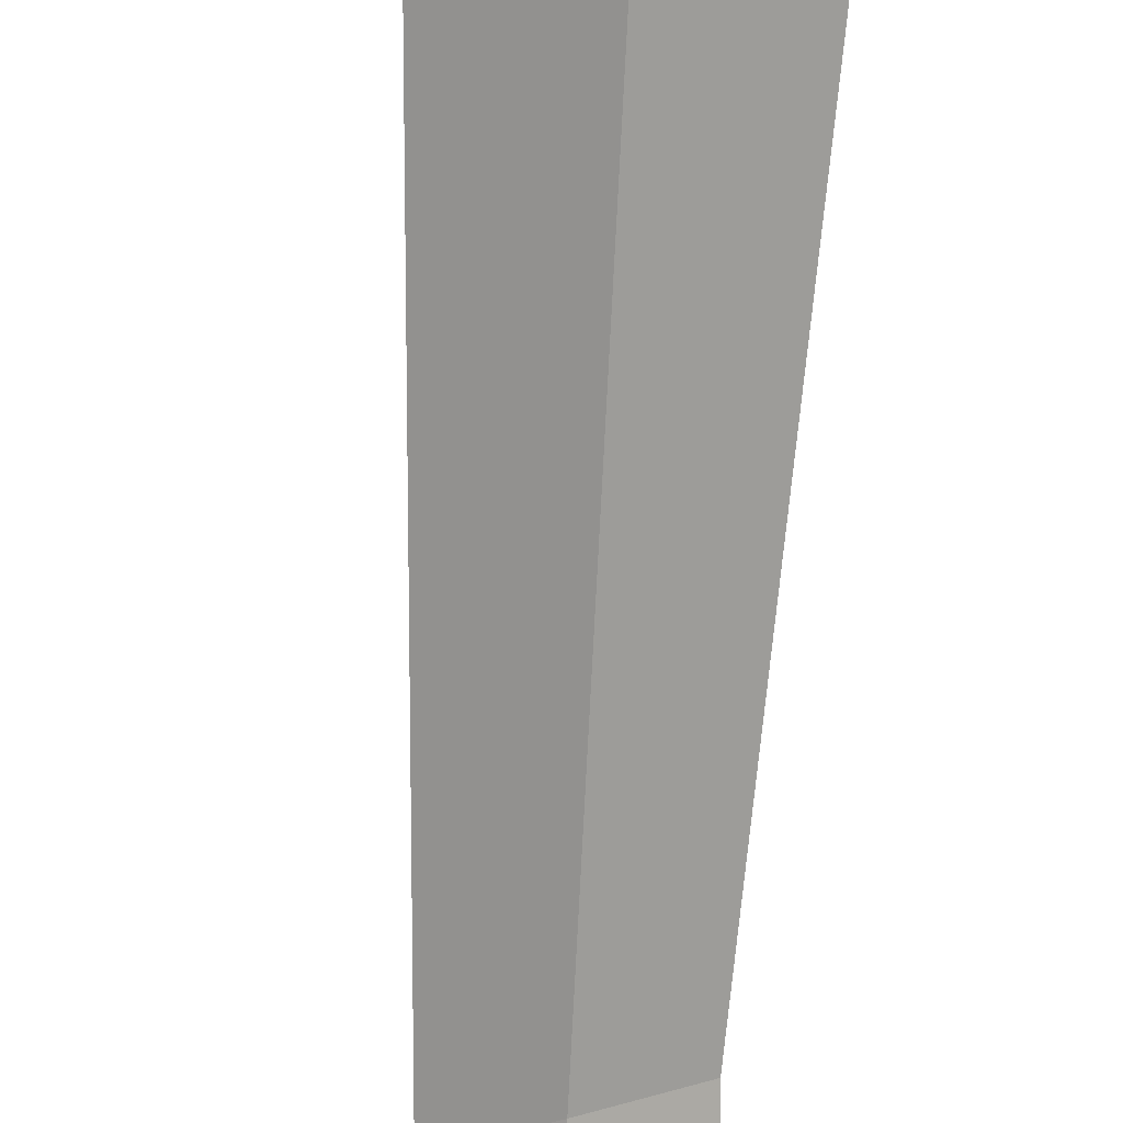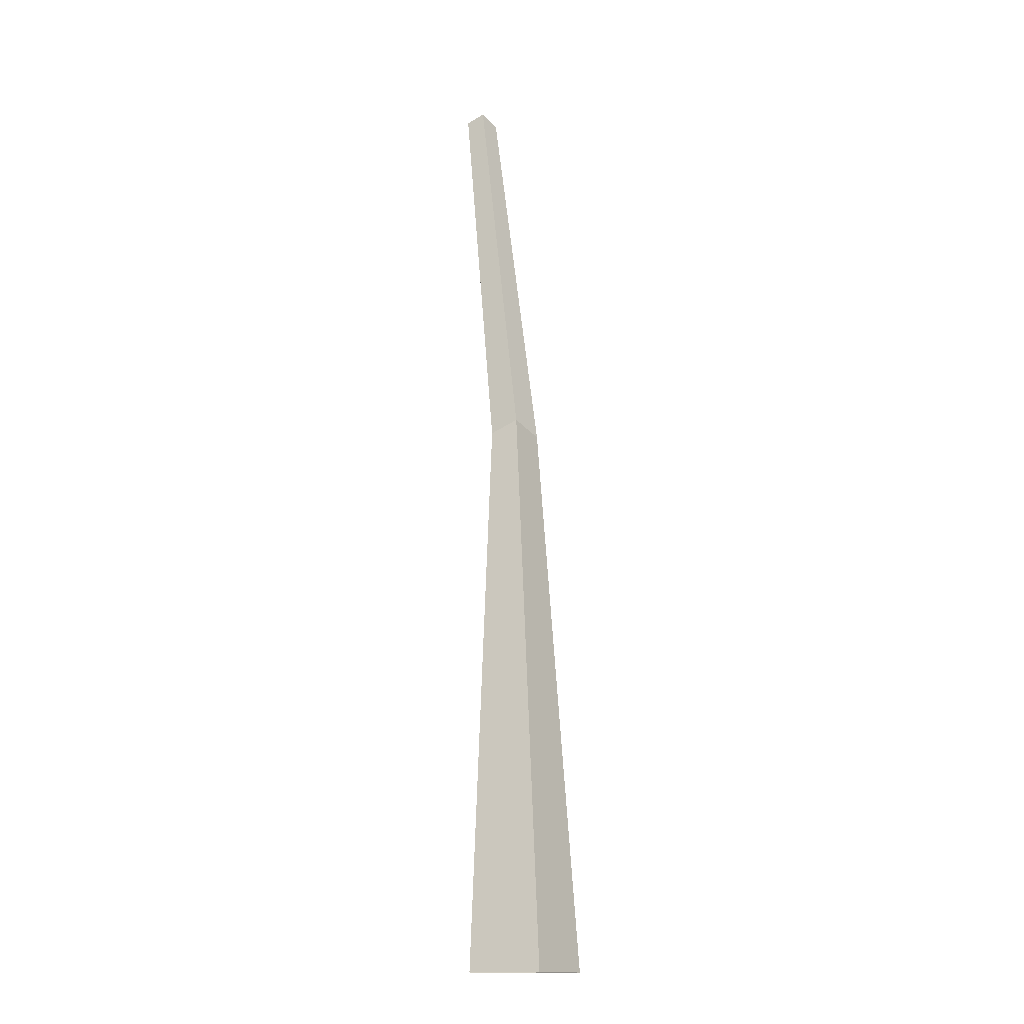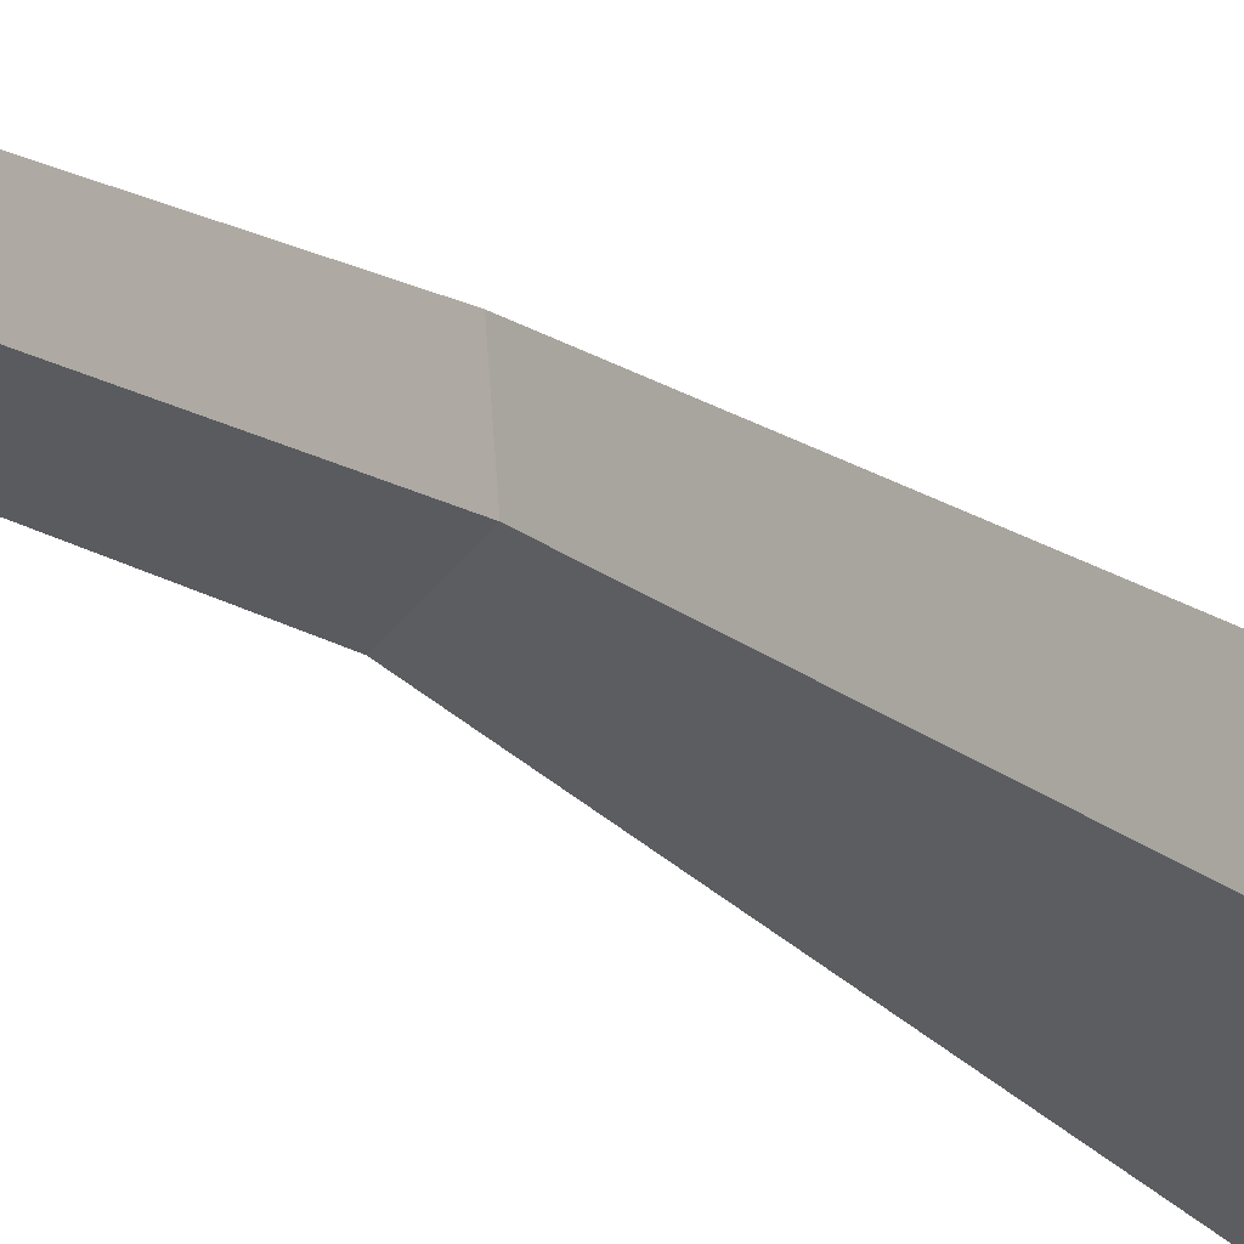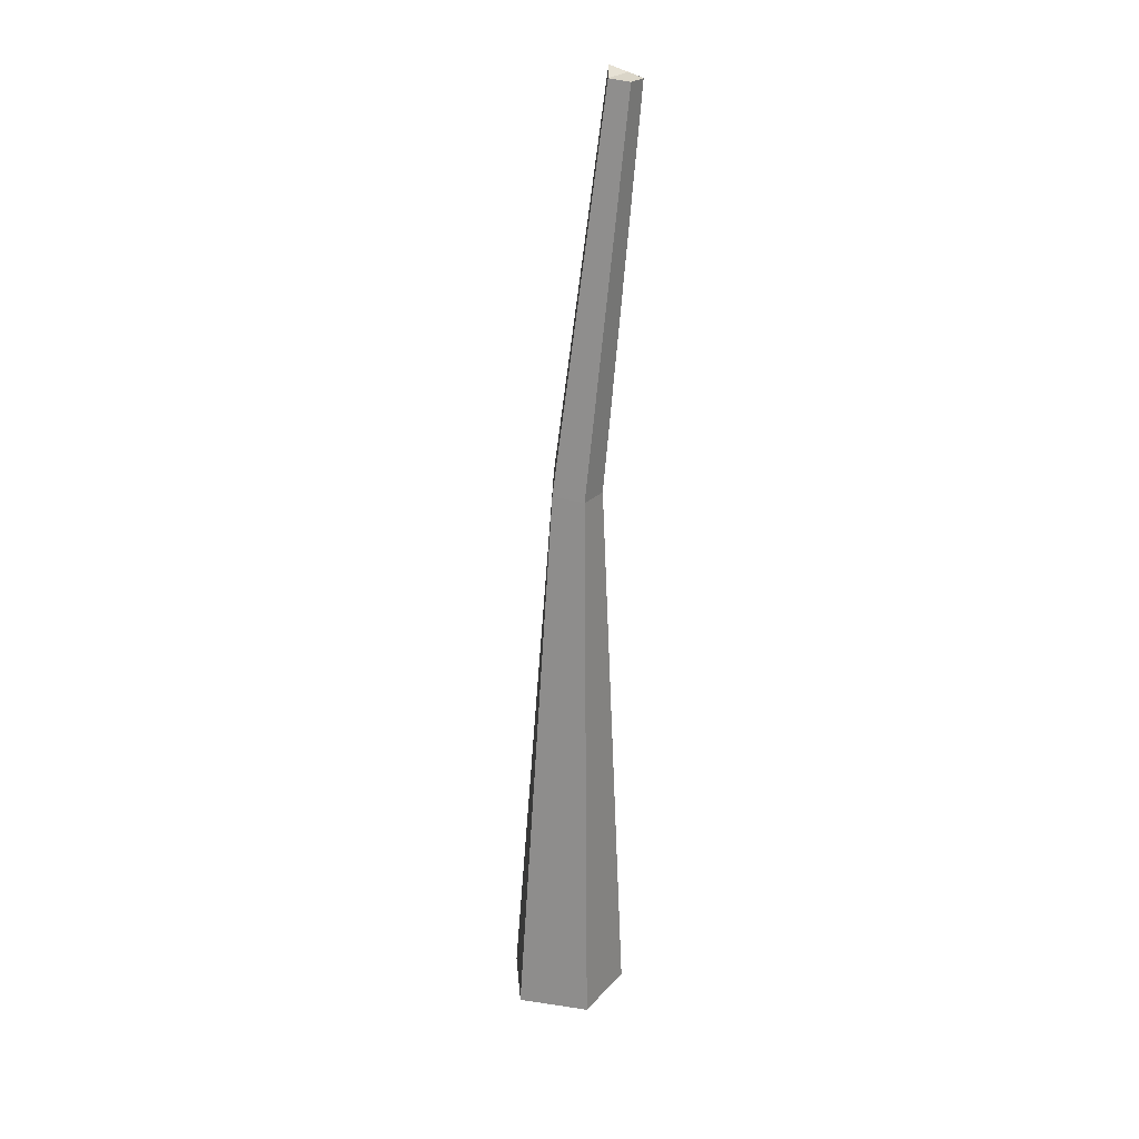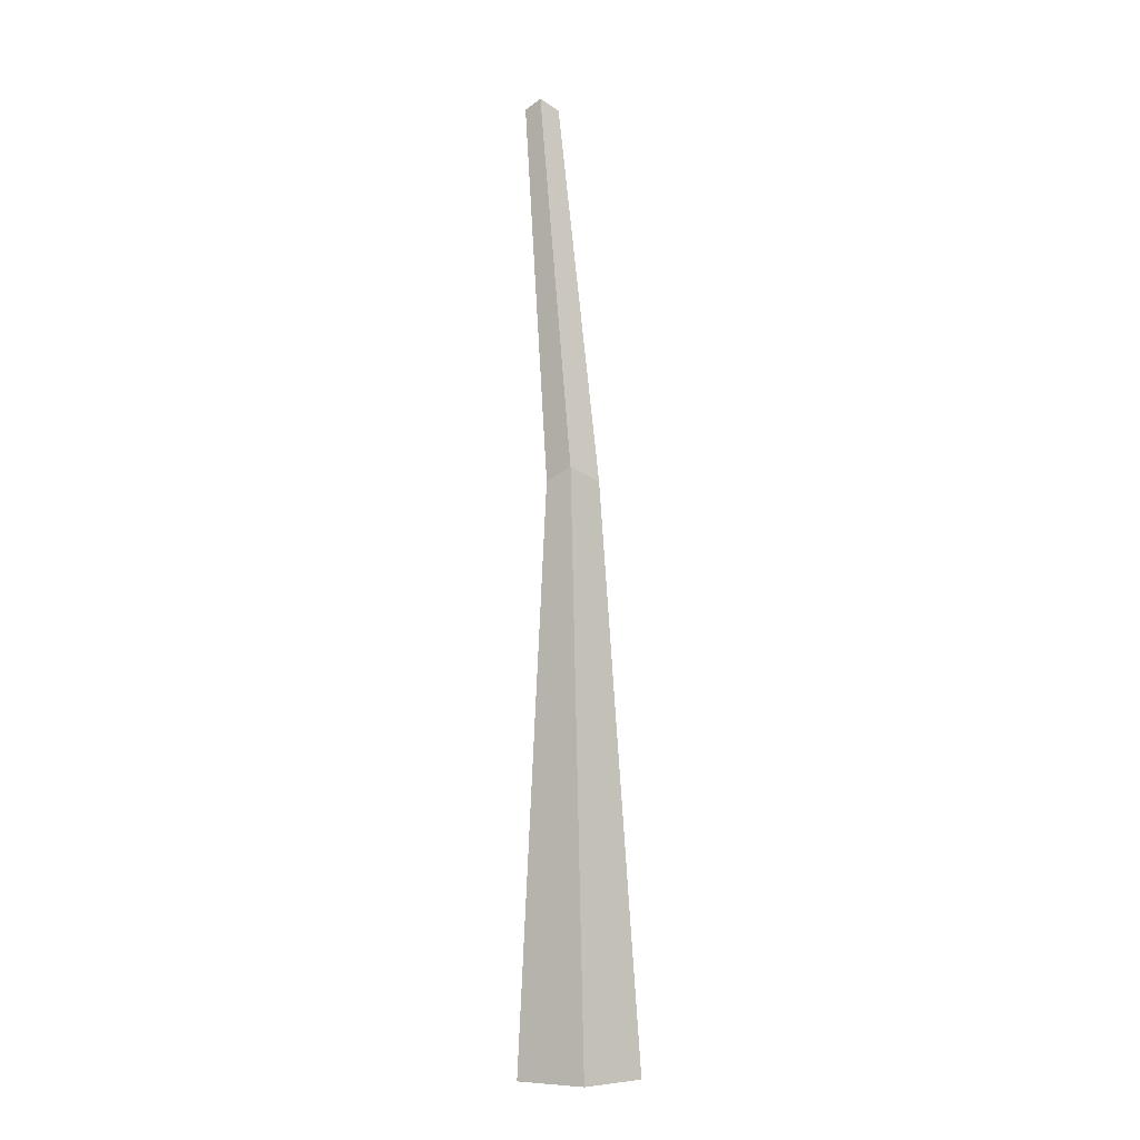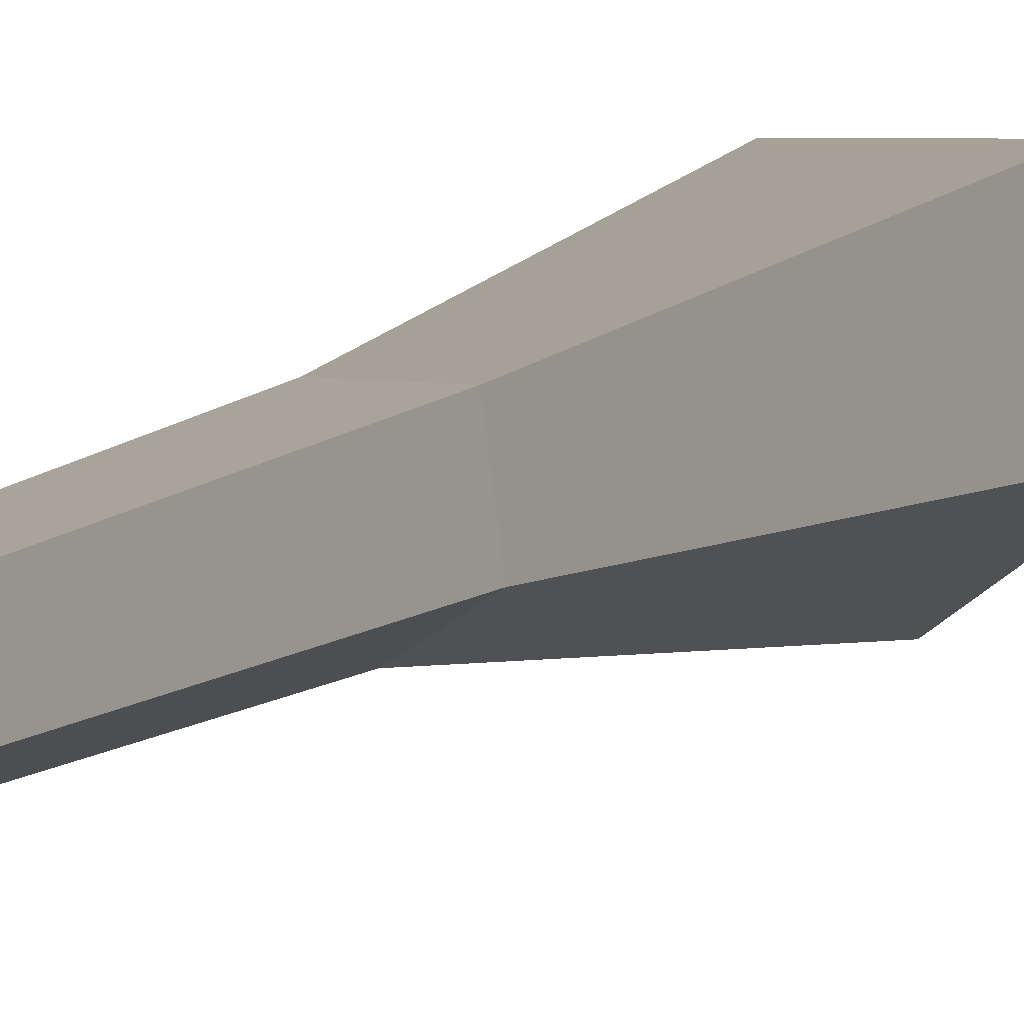
<metadata>
{"format":"obj","ext":"obj","renderer":"f3d","projection":"perspective","resolution":1024,"background":"white","views":[{"elev":-77.4,"azim":-4.1,"up":"+Z"},{"elev":-15.2,"azim":-126.8,"up":"+Y"},{"elev":-12.0,"azim":-160.6,"up":"+Z"},{"elev":25.2,"azim":13.5,"up":"+Y"},{"elev":-6.6,"azim":-113.6,"up":"+Y"},{"elev":3.3,"azim":-169.7,"up":"+Z"}]}
</metadata>
<code>
g Random_Tree_crk_m_02_Collider
v 0 0 -0.2722
v -0.2588 0 -0.0841
v -0.16 0 0.2202
v 0.16 0 0.2202
v 0.2588 0 -0.0841
v 0.04955 2.519 -0.122
v -0.05728 2.572 -0.0563
v -0.02793 2.52 0.09155
v 0.1116 2.505 0.09603
v 0.1595 2.504 -0.03596
v 0.2224 4.233 -0.1548
v 0.1526 4.267 -0.1118
v 0.1718 4.233 -0.01508
v 0.263 4.223 -0.01215
v 0.2943 4.223 -0.09847
f 1 6 10 5
f 4 9 8 3
f 5 10 9 4
f 3 8 7 2
f 8 9 14 13
f 10 6 11 15
f 7 8 13 12
f 6 7 12 11
f 9 10 15 14
f 2 7 6 1
f 11 12 13
f 15 11 13 14

</code>
